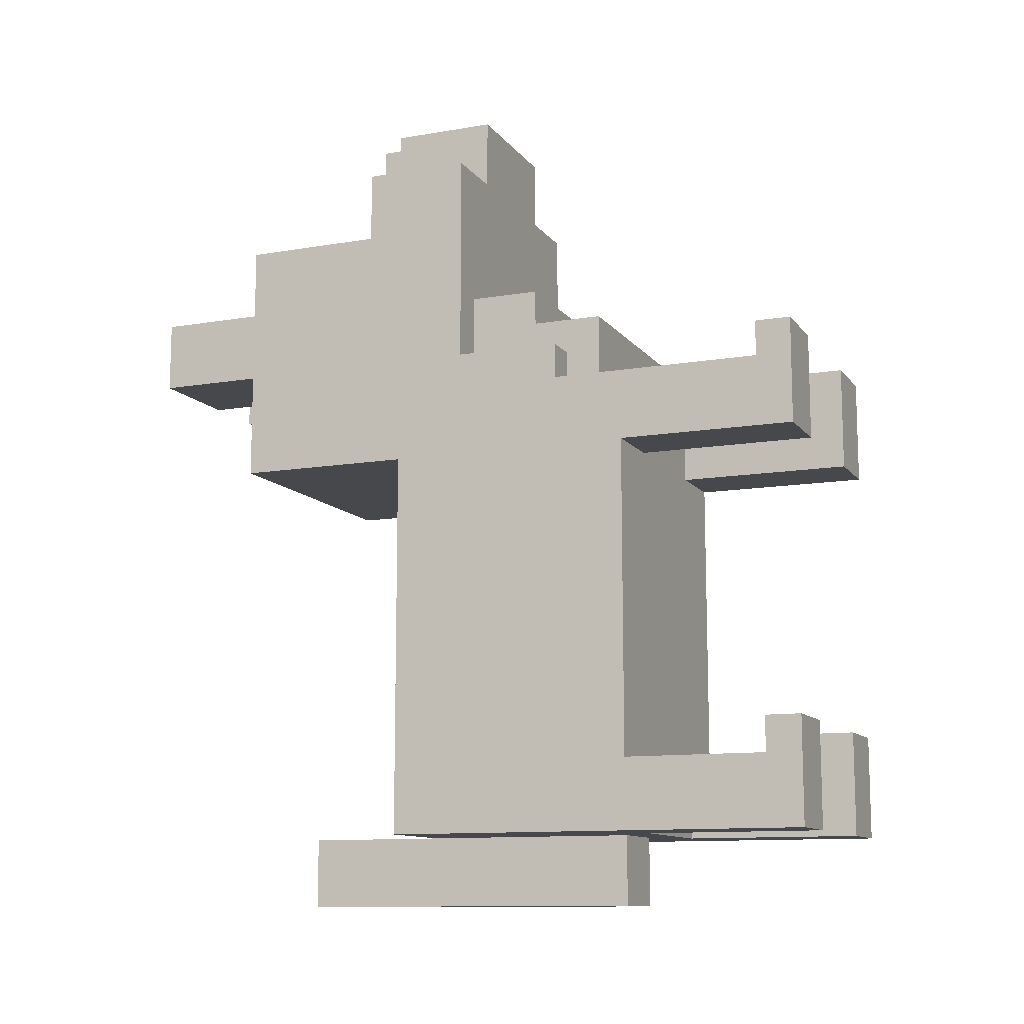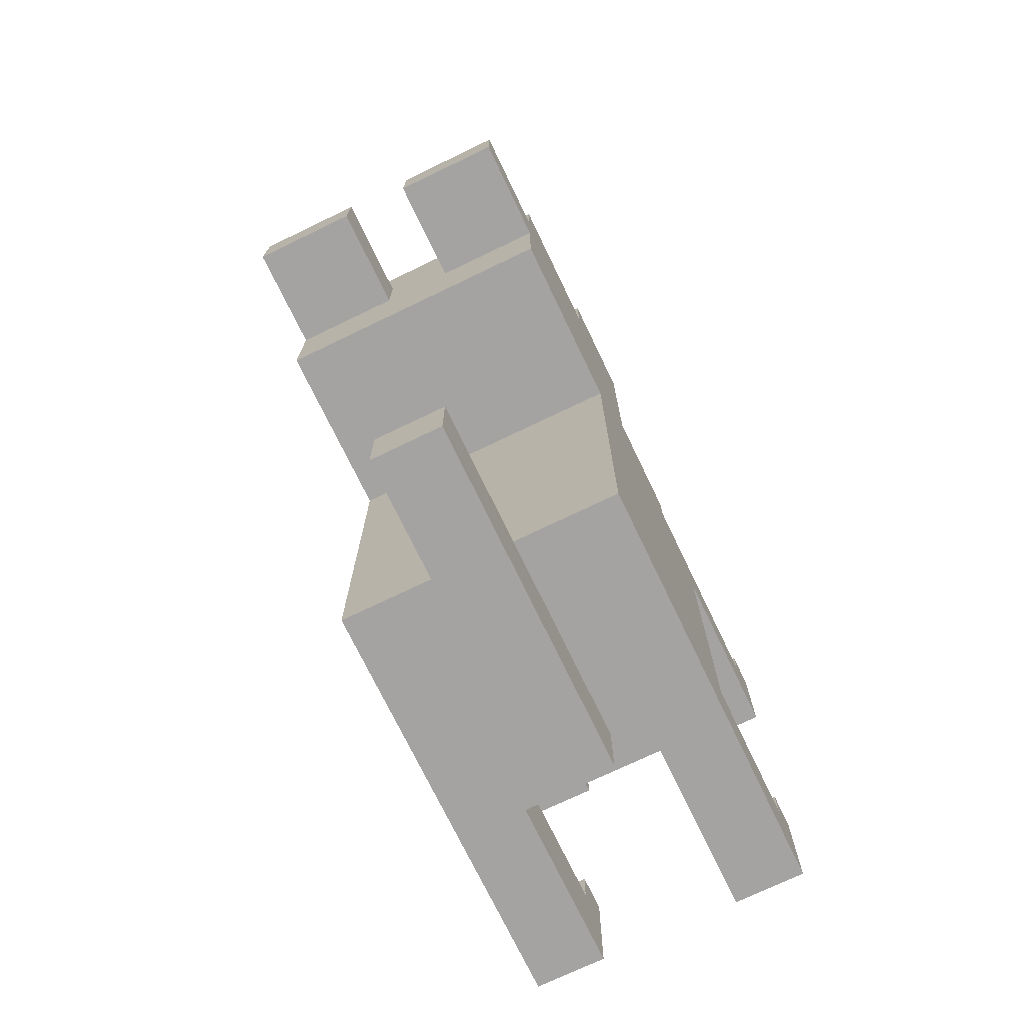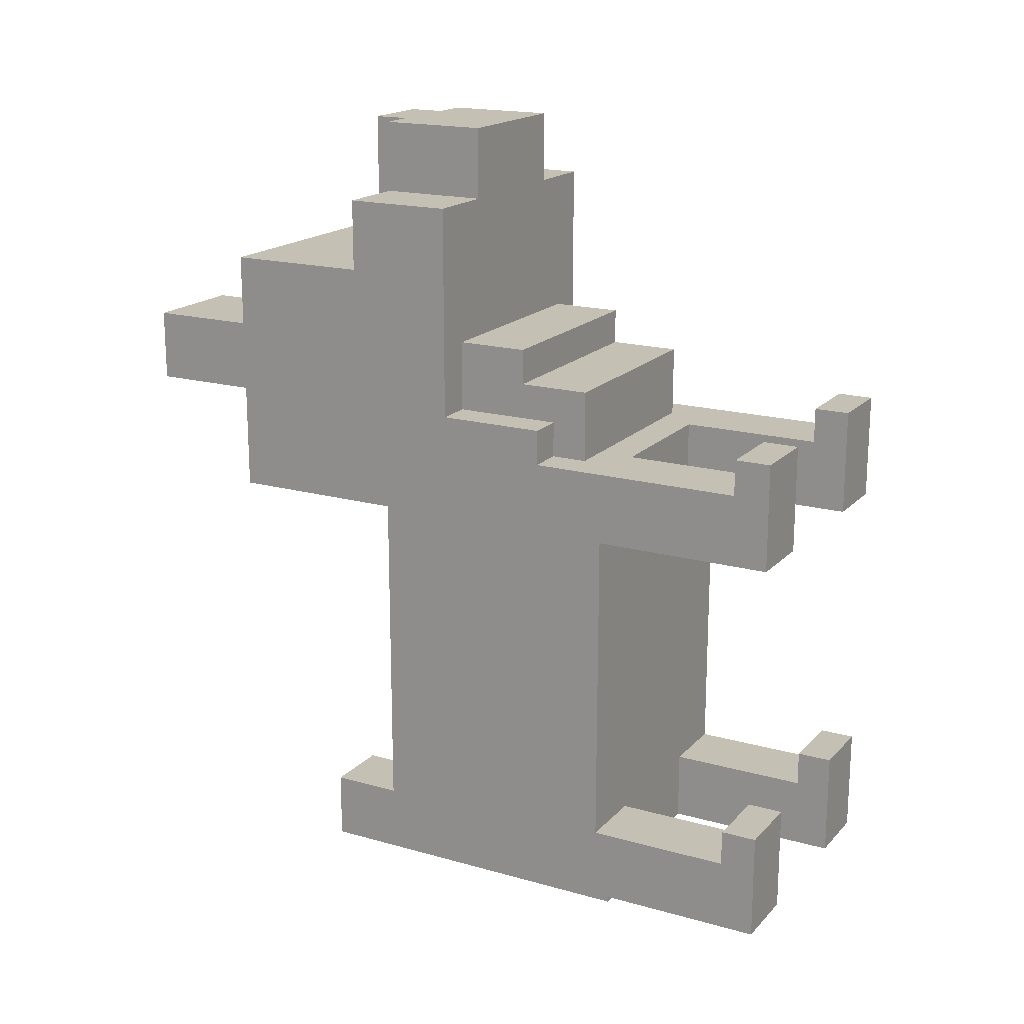
<metadata>
{"format":"obj","ext":"obj","renderer":"f3d","projection":"perspective","resolution":1024,"background":"white","views":[{"elev":-11.5,"azim":-67.5,"up":"+Z"},{"elev":-73.1,"azim":-154.3,"up":"+Z"},{"elev":18.0,"azim":-61.2,"up":"+Z"}]}
</metadata>
<code>
o
v -0.4 0 0.7
v -0.4 0 0.4
v -0.4 0 -0.4
v -0.4 0 -0.7
v -0.4 0.1 0.7
v -0.4 0.1 0.6
v -0.4 0.1 -0.4
v -0.4 0.1 -0.5
v -0.4 0.3 0.6
v -0.4 0.3 0.5
v -0.4 0.3 -0.6
v -0.4 0.3 -0.7
v -0.4 0.4 0.5
v -0.4 0.4 0.4
v -0.4 0.4 -0.5
v -0.4 0.4 -0.6
v -0.4 0.5 0.4
v -0.4 0.5 0.2
v -0.4 0.5 -0.3
v -0.4 0.5 -0.5
v -0.4 0.6 0.2
v -0.4 0.6 -0.3
v -0.4 0.7 0.7
v -0.4 0.7 0.6
v -0.4 1 1.3
v -0.4 1 1
v -0.4 1 0.7
v -0.4 1.1 1.1
v -0.4 1.1 1
v -0.4 1.2 0.4
v -0.4 1.2 -0.7
v -0.4 1.3 1.3
v -0.4 1.3 1.1
v -0.4 1.3 0.9
v -0.4 1.4 1
v -0.4 1.4 0.9
v -0.4 1.5 1.1
v -0.4 1.5 1
v -0.4 1.7 1.1
v -0.4 1.7 0.9
v -0.4 1.7 0.7
v -0.4 1.7 0.4
v -0.4 2 0.9
v -0.4 2 0.7
v -0.3 0.6 0.8
v -0.3 0.6 0.6
v -0.3 0.7 0.7
v -0.3 0.7 0.6
v -0.3 0.8 0.9
v -0.3 0.8 0.8
v -0.3 1 0.9
v -0.3 1 0.7
v -0.2 1 1.5
v -0.2 1 1.3
v -0.2 1.3 1.5
v -0.2 1.3 1.3
v -0.1 0.6 -0.7
v -0.1 0.6 -0.9
v -0.1 0.7 -0.7
v -0.1 0.8 -0.7
v -0.1 0.8 -0.9
v -0.1 1.2 -0.7
v -0.1 1.3 1.5
v -0.1 1.3 1.4
v -0.1 1.3 1.1
v -0.1 1.4 1.5
v -0.1 1.4 1.4
v -0.1 1.4 1.1
v -0.1 1.6 -0.7
v -0.1 1.6 -0.9
v 0.1 1.7 0.9
v 0.1 1.7 0.7
v 0.1 2 0.9
v 0.1 2 0.7
v 0.2 0 0.7
v 0.2 0 0.4
v 0.2 0 -0.4
v 0.2 0 -0.7
v 0.2 0.1 0.7
v 0.2 0.1 0.6
v 0.2 0.1 -0.4
v 0.2 0.1 -0.5
v 0.2 0.3 -0.6
v 0.2 0.3 -0.7
v 0.2 0.5 0.6
v 0.2 0.5 0.4
v 0.2 0.5 -0.5
v 0.2 0.5 -0.6
v 0.2 0.5 -0.7
v -0.2 0 0.7
v -0.2 0 0.4
v -0.2 0 -0.4
v -0.2 0 -0.7
v -0.2 0.1 0.7
v -0.2 0.1 0.6
v -0.2 0.1 -0.4
v -0.2 0.1 -0.5
v -0.2 0.3 -0.6
v -0.2 0.3 -0.7
v -0.2 0.5 0.6
v -0.2 0.5 0.4
v -0.2 0.5 -0.5
v -0.2 0.5 -0.6
v -0.2 0.5 -0.7
v -0.1 1.7 0.9
v -0.1 1.7 0.7
v -0.1 2 0.9
v -0.1 2 0.7
v 0.1 0.6 -0.7
v 0.1 0.6 -0.9
v 0.1 0.7 -0.7
v 0.1 0.8 -0.7
v 0.1 0.8 -0.9
v 0.1 1.2 -0.7
v 0.1 1.3 1.5
v 0.1 1.3 1.4
v 0.1 1.3 1.1
v 0.1 1.4 1.5
v 0.1 1.4 1.4
v 0.1 1.4 1.1
v 0.1 1.6 -0.7
v 0.1 1.6 -0.9
v 0.2 1 1.5
v 0.2 1 1.3
v 0.2 1.3 1.5
v 0.2 1.3 1.3
v 0.3 0.6 0.8
v 0.3 0.6 0.6
v 0.3 0.7 0.7
v 0.3 0.7 0.6
v 0.3 0.8 0.9
v 0.3 0.8 0.8
v 0.3 1 0.9
v 0.3 1 0.7
v 0.4 0 0.7
v 0.4 0 0.4
v 0.4 0 -0.4
v 0.4 0 -0.7
v 0.4 0.1 0.7
v 0.4 0.1 0.6
v 0.4 0.1 -0.4
v 0.4 0.1 -0.5
v 0.4 0.3 0.6
v 0.4 0.3 0.5
v 0.4 0.3 -0.6
v 0.4 0.3 -0.7
v 0.4 0.4 0.5
v 0.4 0.4 0.4
v 0.4 0.4 -0.5
v 0.4 0.4 -0.6
v 0.4 0.5 0.4
v 0.4 0.5 0.2
v 0.4 0.5 -0.3
v 0.4 0.5 -0.5
v 0.4 0.6 0.2
v 0.4 0.6 -0.3
v 0.4 0.7 0.7
v 0.4 0.7 0.6
v 0.4 1 1.3
v 0.4 1 1
v 0.4 1 0.7
v 0.4 1.1 1.1
v 0.4 1.1 1
v 0.4 1.2 0.4
v 0.4 1.2 -0.7
v 0.4 1.3 1.3
v 0.4 1.3 1.1
v 0.4 1.3 0.9
v 0.4 1.4 1
v 0.4 1.4 0.9
v 0.4 1.5 1.1
v 0.4 1.5 1
v 0.4 1.7 1.1
v 0.4 1.7 0.9
v 0.4 1.7 0.7
v 0.4 1.7 0.4
v 0.4 2 0.9
v 0.4 2 0.7
v -0.2 1 1.5
v -0.2 1.3 1.5
v -0.1 1.3 1.5
v -0.1 1.4 1.5
v 0.1 1.3 1.5
v 0.1 1.4 1.5
v 0.2 1 1.5
v 0.2 1.3 1.5
v -0.4 1 1.3
v -0.4 1.3 1.3
v -0.2 1 1.3
v -0.2 1.3 1.3
v 0.2 1 1.3
v 0.2 1.3 1.3
v 0.4 1 1.3
v 0.4 1.3 1.3
v -0.4 1.3 1.1
v -0.4 1.5 1.1
v -0.4 1.7 1.1
v -0.3 1.3 1.1
v -0.3 1.4 1.1
v -0.3 1.5 1.1
v -0.3 1.6 1.1
v -0.2 1.3 1.1
v -0.2 1.4 1.1
v -0.1 1.3 1.1
v -0.1 1.4 1.1
v -0.1 1.5 1.1
v -0.1 1.6 1.1
v 0.1 1.3 1.1
v 0.1 1.4 1.1
v 0.1 1.5 1.1
v 0.1 1.6 1.1
v 0.2 1.3 1.1
v 0.2 1.4 1.1
v 0.3 1.3 1.1
v 0.3 1.4 1.1
v 0.3 1.5 1.1
v 0.3 1.6 1.1
v 0.4 1.3 1.1
v 0.4 1.5 1.1
v 0.4 1.7 1.1
v -0.4 1.7 0.9
v -0.4 2 0.9
v -0.3 0.8 0.9
v -0.3 1 0.9
v -0.3 1.7 0.9
v -0.3 1.9 0.9
v -0.2 1.7 0.9
v -0.2 1.9 0.9
v -0.1 1.7 0.9
v -0.1 2 0.9
v 0.1 1.7 0.9
v 0.1 2 0.9
v 0.2 1.7 0.9
v 0.2 1.9 0.9
v 0.3 0.8 0.9
v 0.3 1 0.9
v 0.3 1.7 0.9
v 0.3 1.9 0.9
v 0.4 1.7 0.9
v 0.4 2 0.9
v -0.3 0.6 0.8
v -0.3 0.8 0.8
v 0.3 0.6 0.8
v 0.3 0.8 0.8
v -0.4 0 0.7
v -0.4 0.1 0.7
v -0.4 0.7 0.7
v -0.4 1 0.7
v -0.3 0.7 0.7
v -0.3 1 0.7
v -0.2 0 0.7
v -0.2 0.1 0.7
v 0.2 0 0.7
v 0.2 0.1 0.7
v 0.3 0.7 0.7
v 0.3 1 0.7
v 0.4 0 0.7
v 0.4 0.1 0.7
v 0.4 0.7 0.7
v 0.4 1 0.7
v -0.4 0.1 0.6
v -0.4 0.3 0.6
v -0.4 0.7 0.6
v -0.3 0.3 0.6
v -0.3 0.6 0.6
v -0.3 0.7 0.6
v -0.2 0.1 0.6
v -0.2 0.5 0.6
v 0.2 0.1 0.6
v 0.2 0.5 0.6
v 0.3 0.3 0.6
v 0.3 0.6 0.6
v 0.3 0.7 0.6
v 0.4 0.1 0.6
v 0.4 0.3 0.6
v 0.4 0.7 0.6
v -0.4 0 -0.4
v -0.4 0.1 -0.4
v -0.2 0 -0.4
v -0.2 0.1 -0.4
v 0.2 0 -0.4
v 0.2 0.1 -0.4
v 0.4 0 -0.4
v 0.4 0.1 -0.4
v -0.4 0.1 -0.5
v -0.4 0.4 -0.5
v -0.4 0.5 -0.5
v -0.3 0.4 -0.5
v -0.3 0.5 -0.5
v -0.2 0.1 -0.5
v -0.2 0.5 -0.5
v 0.2 0.1 -0.5
v 0.2 0.5 -0.5
v 0.3 0.4 -0.5
v 0.3 0.5 -0.5
v 0.4 0.1 -0.5
v 0.4 0.4 -0.5
v 0.4 0.5 -0.5
v -0.1 1.2 -0.7
v -0.1 1.6 -0.7
v 0.1 1.2 -0.7
v 0.1 1.6 -0.7
v -0.4 1.7 0.7
v -0.4 2 0.7
v -0.1 1.7 0.7
v -0.1 2 0.7
v 0.1 1.7 0.7
v 0.1 2 0.7
v 0.4 1.7 0.7
v 0.4 2 0.7
v -0.4 0 0.4
v -0.4 0.4 0.4
v -0.4 0.5 0.4
v -0.4 1.2 0.4
v -0.4 1.7 0.4
v -0.3 0.4 0.4
v -0.3 0.5 0.4
v -0.2 0 0.4
v -0.2 0.5 0.4
v 0.2 0 0.4
v 0.2 0.5 0.4
v 0.3 0.4 0.4
v 0.3 0.5 0.4
v 0.4 0 0.4
v 0.4 0.4 0.4
v 0.4 0.5 0.4
v 0.4 1.2 0.4
v 0.4 1.7 0.4
v -0.4 0 -0.7
v -0.4 0.3 -0.7
v -0.4 1.2 -0.7
v -0.2 0 -0.7
v -0.2 0.3 -0.7
v -0.2 0.5 -0.7
v -0.2 0.7 -0.7
v -0.1 0.6 -0.7
v -0.1 0.7 -0.7
v -0.1 0.8 -0.7
v -0.1 1.2 -0.7
v 0.1 0.6 -0.7
v 0.1 0.7 -0.7
v 0.1 0.8 -0.7
v 0.1 1.2 -0.7
v 0.2 0 -0.7
v 0.2 0.3 -0.7
v 0.2 0.5 -0.7
v 0.2 0.7 -0.7
v 0.4 0 -0.7
v 0.4 0.3 -0.7
v 0.4 1.2 -0.7
v -0.1 0.6 -0.9
v -0.1 0.8 -0.9
v -0.1 1.6 -0.9
v 0.1 0.6 -0.9
v 0.1 0.8 -0.9
v 0.1 1.6 -0.9
v -0.4 0 0.7
v -0.2 0 0.7
v 0.2 0 0.7
v 0.4 0 0.7
v -0.4 0 0.4
v -0.2 0 0.4
v 0.2 0 0.4
v 0.4 0 0.4
v -0.4 0 -0.4
v -0.2 0 -0.4
v 0.2 0 -0.4
v 0.4 0 -0.4
v -0.4 0 -0.7
v -0.2 0 -0.7
v 0.2 0 -0.7
v 0.4 0 -0.7
v -0.2 0.5 0.6
v 0.2 0.5 0.6
v -0.4 0.5 0.4
v -0.3 0.5 0.4
v -0.2 0.5 0.4
v 0.2 0.5 0.4
v 0.3 0.5 0.4
v 0.4 0.5 0.4
v -0.4 0.5 0.2
v -0.3 0.5 0.2
v 0.3 0.5 0.2
v 0.4 0.5 0.2
v -0.4 0.5 -0.3
v -0.3 0.5 -0.3
v 0.3 0.5 -0.3
v 0.4 0.5 -0.3
v -0.2 0.5 -0.4
v 0.2 0.5 -0.4
v -0.4 0.5 -0.5
v -0.3 0.5 -0.5
v -0.2 0.5 -0.5
v 0.2 0.5 -0.5
v 0.3 0.5 -0.5
v 0.4 0.5 -0.5
v -0.2 0.5 -0.6
v 0.2 0.5 -0.6
v -0.2 0.5 -0.7
v 0.2 0.5 -0.7
v -0.3 0.6 0.8
v 0.3 0.6 0.8
v -0.3 0.6 0.6
v 0.3 0.6 0.6
v -0.1 0.6 -0.7
v 0.1 0.6 -0.7
v -0.1 0.6 -0.9
v 0.1 0.6 -0.9
v -0.4 0.7 0.7
v -0.3 0.7 0.7
v 0.3 0.7 0.7
v 0.4 0.7 0.7
v -0.4 0.7 0.6
v -0.3 0.7 0.6
v 0.3 0.7 0.6
v 0.4 0.7 0.6
v -0.3 0.8 0.9
v 0.3 0.8 0.9
v -0.3 0.8 0.8
v 0.3 0.8 0.8
v -0.2 1 1.5
v 0.2 1 1.5
v -0.4 1 1.3
v -0.2 1 1.3
v 0.2 1 1.3
v 0.4 1 1.3
v -0.4 1 1
v -0.3 1 1
v 0.3 1 1
v 0.4 1 1
v -0.3 1 0.9
v 0.3 1 0.9
v -0.4 1 0.7
v -0.3 1 0.7
v 0.3 1 0.7
v 0.4 1 0.7
v -0.4 0.1 0.7
v -0.2 0.1 0.7
v 0.2 0.1 0.7
v 0.4 0.1 0.7
v -0.4 0.1 0.6
v -0.2 0.1 0.6
v 0.2 0.1 0.6
v 0.4 0.1 0.6
v -0.4 0.1 -0.4
v -0.2 0.1 -0.4
v 0.2 0.1 -0.4
v 0.4 0.1 -0.4
v -0.4 0.1 -0.5
v -0.2 0.1 -0.5
v 0.2 0.1 -0.5
v 0.4 0.1 -0.5
v -0.4 1.2 0.4
v 0.4 1.2 0.4
v -0.4 1.2 -0.7
v -0.1 1.2 -0.7
v 0.1 1.2 -0.7
v 0.4 1.2 -0.7
v -0.2 1.3 1.5
v -0.1 1.3 1.5
v 0.1 1.3 1.5
v 0.2 1.3 1.5
v -0.1 1.3 1.4
v 0.1 1.3 1.4
v -0.4 1.3 1.3
v -0.2 1.3 1.3
v 0.2 1.3 1.3
v 0.4 1.3 1.3
v -0.4 1.3 1.1
v -0.3 1.3 1.1
v -0.2 1.3 1.1
v -0.1 1.3 1.1
v 0.1 1.3 1.1
v 0.2 1.3 1.1
v 0.3 1.3 1.1
v 0.4 1.3 1.1
v -0.1 1.4 1.5
v 0.1 1.4 1.5
v -0.1 1.4 1.4
v 0.1 1.4 1.4
v -0.1 1.4 1.1
v 0.1 1.4 1.1
v -0.1 1.6 -0.7
v 0.1 1.6 -0.7
v -0.1 1.6 -0.9
v 0.1 1.6 -0.9
v -0.4 1.7 1.1
v 0.4 1.7 1.1
v -0.4 1.7 0.9
v -0.3 1.7 0.9
v -0.2 1.7 0.9
v -0.1 1.7 0.9
v 0.1 1.7 0.9
v 0.2 1.7 0.9
v 0.3 1.7 0.9
v 0.4 1.7 0.9
v -0.4 1.7 0.7
v -0.1 1.7 0.7
v 0.1 1.7 0.7
v 0.4 1.7 0.7
v -0.4 1.7 0.4
v 0.4 1.7 0.4
v -0.4 2 0.9
v -0.1 2 0.9
v 0.1 2 0.9
v 0.4 2 0.9
v -0.4 2 0.7
v -0.1 2 0.7
v 0.1 2 0.7
v 0.4 2 0.7
f 5 2 1
f 6 2 5
f 7 4 3
f 8 4 7
f 9 2 6
f 10 2 9
f 11 4 8
f 12 4 11
f 13 2 10
f 13 10 9
f 14 2 13
f 15 11 8
f 16 12 11
f 16 11 15
f 17 14 13
f 20 16 15
f 21 19 18
f 21 18 17
f 22 20 19
f 22 19 21
f 24 13 9
f 24 21 17
f 24 22 21
f 24 17 13
f 27 24 23
f 28 26 25
f 29 27 26
f 29 26 28
f 30 22 24
f 30 27 29
f 30 29 28
f 30 24 27
f 31 12 16
f 31 22 30
f 31 20 22
f 31 16 20
f 32 28 25
f 33 30 28
f 33 28 32
f 34 30 33
f 35 34 33
f 36 30 34
f 36 34 35
f 37 35 33
f 38 36 35
f 38 35 37
f 39 38 37
f 40 30 36
f 40 38 39
f 40 36 38
f 41 30 40
f 42 30 41
f 43 41 40
f 44 41 43
f 47 46 45
f 48 46 47
f 50 47 45
f 51 50 49
f 52 47 50
f 52 50 51
f 55 54 53
f 56 54 55
f 59 58 57
f 60 58 59
f 61 58 60
f 62 61 60
f 66 64 63
f 67 65 64
f 67 64 66
f 68 65 67
f 69 61 62
f 70 61 69
f 73 72 71
f 74 72 73
f 79 76 75
f 80 76 79
f 81 78 77
f 82 78 81
f 83 78 82
f 84 78 83
f 85 76 80
f 86 76 85
f 87 83 82
f 88 84 83
f 88 83 87
f 89 84 88
f 90 91 94
f 94 91 95
f 92 93 96
f 96 93 97
f 97 93 98
f 98 93 99
f 95 91 100
f 100 91 101
f 97 98 102
f 98 99 103
f 102 98 103
f 103 99 104
f 105 106 107
f 107 106 108
f 109 110 111
f 111 110 112
f 112 110 113
f 112 113 114
f 115 116 118
f 116 117 119
f 118 116 119
f 119 117 120
f 114 113 121
f 121 113 122
f 123 124 125
f 125 124 126
f 127 128 129
f 129 128 130
f 127 129 132
f 131 132 133
f 132 129 134
f 133 132 134
f 135 136 139
f 139 136 140
f 137 138 141
f 141 138 142
f 140 136 143
f 143 136 144
f 142 138 145
f 145 138 146
f 144 136 147
f 143 144 147
f 147 136 148
f 142 145 149
f 145 146 150
f 149 145 150
f 147 148 151
f 149 150 154
f 152 153 155
f 151 152 155
f 153 154 156
f 155 153 156
f 143 147 158
f 151 155 158
f 155 156 158
f 147 151 158
f 157 158 161
f 159 160 162
f 160 161 163
f 162 160 163
f 158 156 164
f 163 161 164
f 162 163 164
f 161 158 164
f 150 146 165
f 164 156 165
f 156 154 165
f 154 150 165
f 159 162 166
f 162 164 167
f 166 162 167
f 167 164 168
f 167 168 169
f 168 164 170
f 169 168 170
f 167 169 171
f 169 170 172
f 171 169 172
f 171 172 173
f 170 164 174
f 173 172 174
f 172 170 174
f 174 164 175
f 175 164 176
f 174 175 177
f 177 175 178
f 181 180 179
f 183 181 179
f 183 182 181
f 184 182 183
f 185 183 179
f 186 183 185
f 189 188 187
f 190 188 189
f 193 192 191
f 194 192 193
f 198 196 195
f 199 196 198
f 200 197 196
f 200 196 199
f 201 197 200
f 202 199 198
f 203 200 199
f 203 199 202
f 203 201 200
f 204 203 202
f 205 201 203
f 205 203 204
f 206 201 205
f 207 197 201
f 207 201 206
f 209 206 205
f 210 207 206
f 210 206 209
f 211 197 207
f 211 207 210
f 212 209 208
f 212 210 209
f 212 211 210
f 213 211 212
f 214 213 212
f 215 211 213
f 215 213 214
f 216 211 215
f 217 197 211
f 217 211 216
f 218 216 215
f 218 215 214
f 219 217 216
f 219 216 218
f 220 197 217
f 220 217 219
f 225 222 221
f 226 222 225
f 227 226 225
f 228 222 226
f 228 226 227
f 229 228 227
f 230 222 228
f 230 228 229
f 233 232 231
f 234 232 233
f 235 224 223
f 236 224 235
f 237 234 233
f 238 232 234
f 238 234 237
f 239 238 237
f 240 232 238
f 240 238 239
f 243 242 241
f 244 242 243
f 249 248 247
f 250 248 249
f 251 246 245
f 252 246 251
f 257 254 253
f 258 254 257
f 259 256 255
f 260 256 259
f 264 262 261
f 264 263 262
f 265 263 264
f 266 263 265
f 267 264 261
f 267 265 264
f 268 265 267
f 270 265 268
f 271 270 269
f 272 265 270
f 272 270 271
f 274 271 269
f 275 273 272
f 275 271 274
f 275 272 271
f 276 273 275
f 279 278 277
f 280 278 279
f 283 282 281
f 284 282 283
f 288 286 285
f 288 287 286
f 289 287 288
f 290 288 285
f 290 289 288
f 291 289 290
f 294 293 292
f 295 293 294
f 296 294 292
f 297 295 294
f 297 294 296
f 298 295 297
f 301 300 299
f 302 300 301
f 303 304 305
f 305 304 306
f 307 308 309
f 309 308 310
f 311 312 316
f 312 313 316
f 316 313 317
f 311 316 318
f 316 317 318
f 318 317 319
f 320 321 322
f 322 321 323
f 320 322 324
f 322 323 325
f 324 322 325
f 325 323 326
f 314 315 327
f 327 315 328
f 329 330 332
f 330 331 333
f 332 330 333
f 333 331 334
f 334 331 335
f 334 335 336
f 335 331 337
f 336 335 337
f 337 331 338
f 338 331 339
f 334 336 340
f 334 340 346
f 340 341 346
f 342 343 347
f 341 342 347
f 346 341 347
f 344 345 348
f 345 346 349
f 348 345 349
f 346 347 349
f 347 343 350
f 349 347 350
f 351 352 354
f 352 353 355
f 354 352 355
f 355 353 356
f 361 358 357
f 362 358 361
f 363 360 359
f 364 360 363
f 369 366 365
f 370 366 369
f 371 368 367
f 372 368 371
f 377 374 373
f 378 374 377
f 381 376 375
f 382 377 376
f 382 376 381
f 382 378 377
f 382 379 378
f 383 380 379
f 383 379 382
f 384 380 383
f 385 382 381
f 385 383 382
f 385 384 383
f 386 384 385
f 387 384 386
f 388 384 387
f 389 387 386
f 390 387 389
f 391 386 385
f 392 389 386
f 392 386 391
f 393 390 389
f 393 389 392
f 394 387 390
f 394 390 393
f 395 388 387
f 395 387 394
f 396 388 395
f 397 394 393
f 398 394 397
f 399 398 397
f 400 398 399
f 403 402 401
f 404 402 403
f 407 406 405
f 408 406 407
f 413 410 409
f 414 410 413
f 415 412 411
f 416 412 415
f 419 418 417
f 420 418 419
f 424 422 421
f 425 422 424
f 427 424 423
f 427 426 425
f 427 425 424
f 428 426 427
f 429 426 428
f 430 426 429
f 431 428 427
f 431 429 428
f 432 430 429
f 432 429 431
f 433 431 427
f 434 431 433
f 435 430 432
f 436 430 435
f 437 438 441
f 441 438 442
f 439 440 443
f 443 440 444
f 445 446 449
f 449 446 450
f 447 448 451
f 451 448 452
f 453 454 455
f 455 454 456
f 456 454 457
f 457 454 458
f 459 460 463
f 461 462 464
f 459 463 466
f 464 462 467
f 465 466 469
f 469 466 470
f 466 463 471
f 470 466 471
f 471 463 472
f 467 468 473
f 464 467 473
f 473 468 474
f 474 468 475
f 475 468 476
f 477 478 479
f 479 478 480
f 479 480 481
f 481 480 482
f 483 484 485
f 485 484 486
f 487 488 489
f 489 488 490
f 490 488 491
f 491 488 492
f 492 488 493
f 493 488 494
f 494 488 495
f 495 488 496
f 492 493 498
f 498 493 499
f 497 498 501
f 499 500 501
f 498 499 501
f 501 500 502
f 503 504 507
f 507 504 508
f 505 506 509
f 509 506 510

</code>
